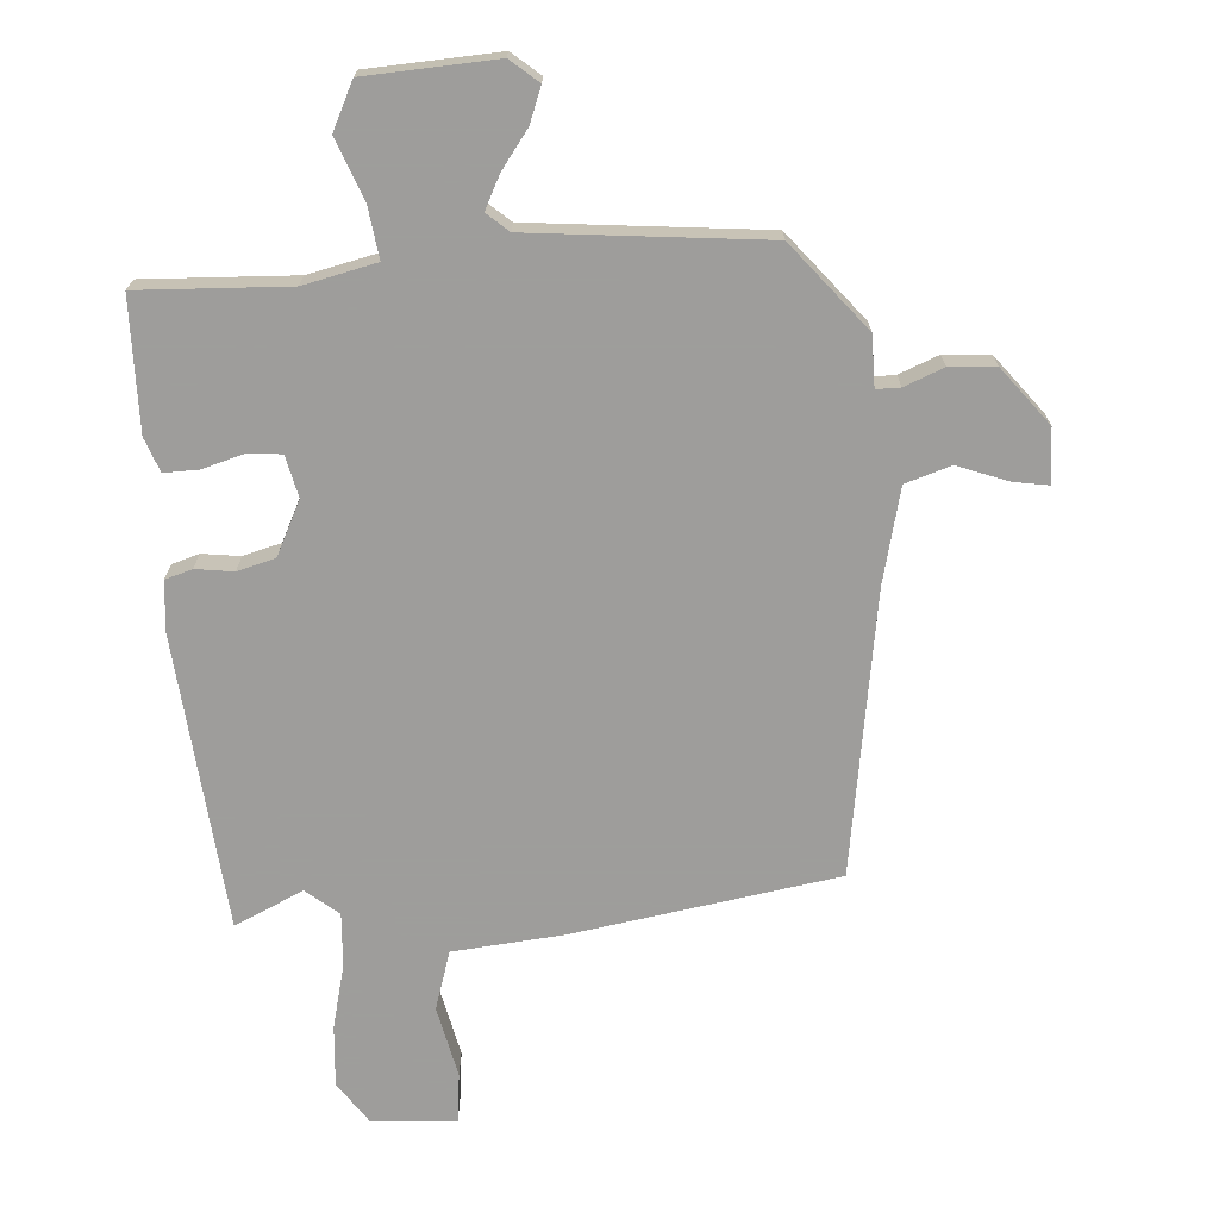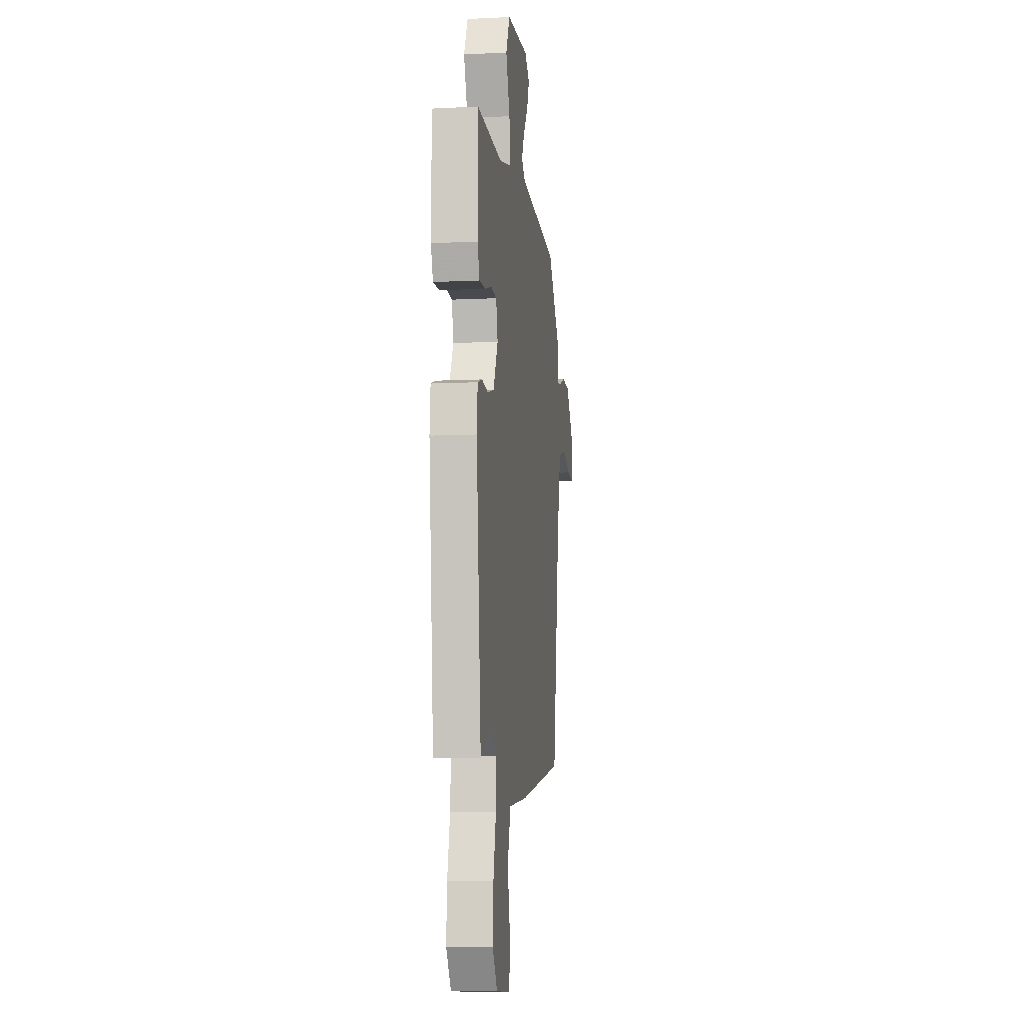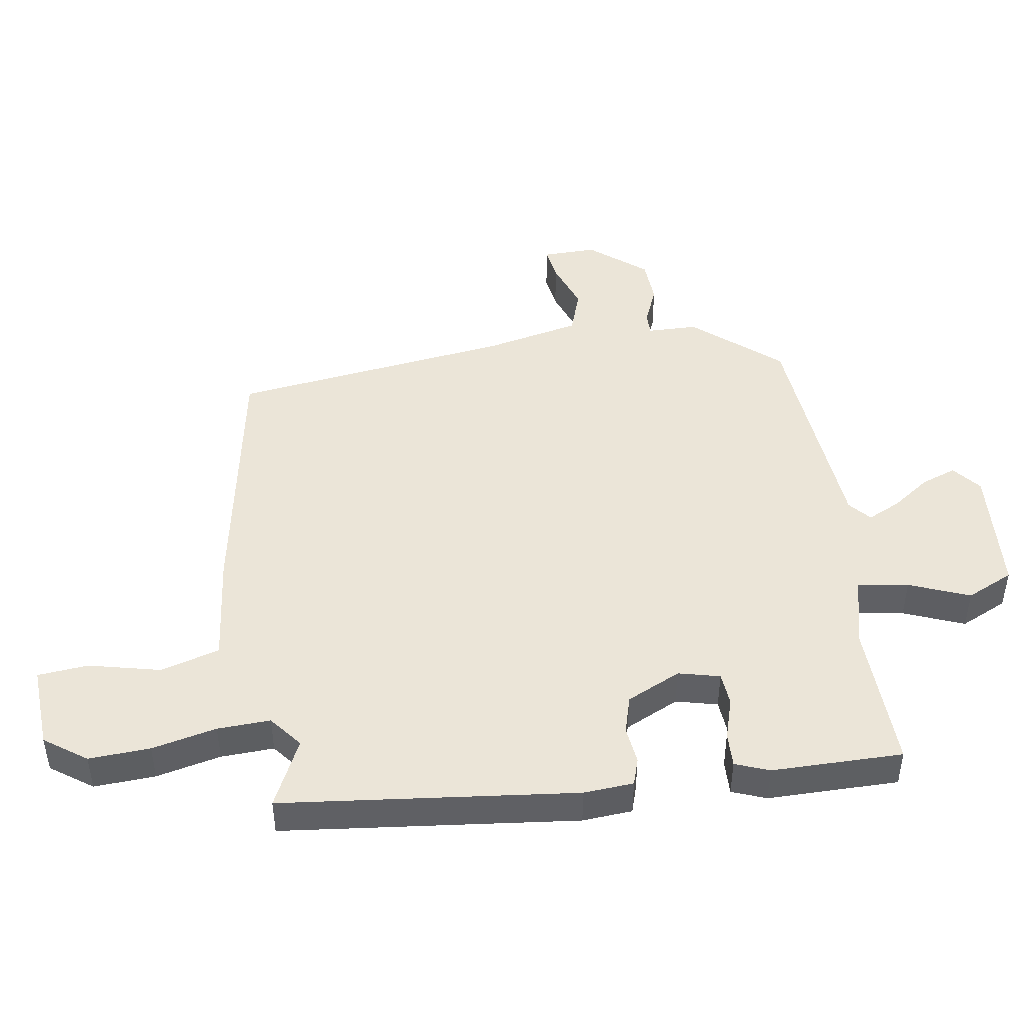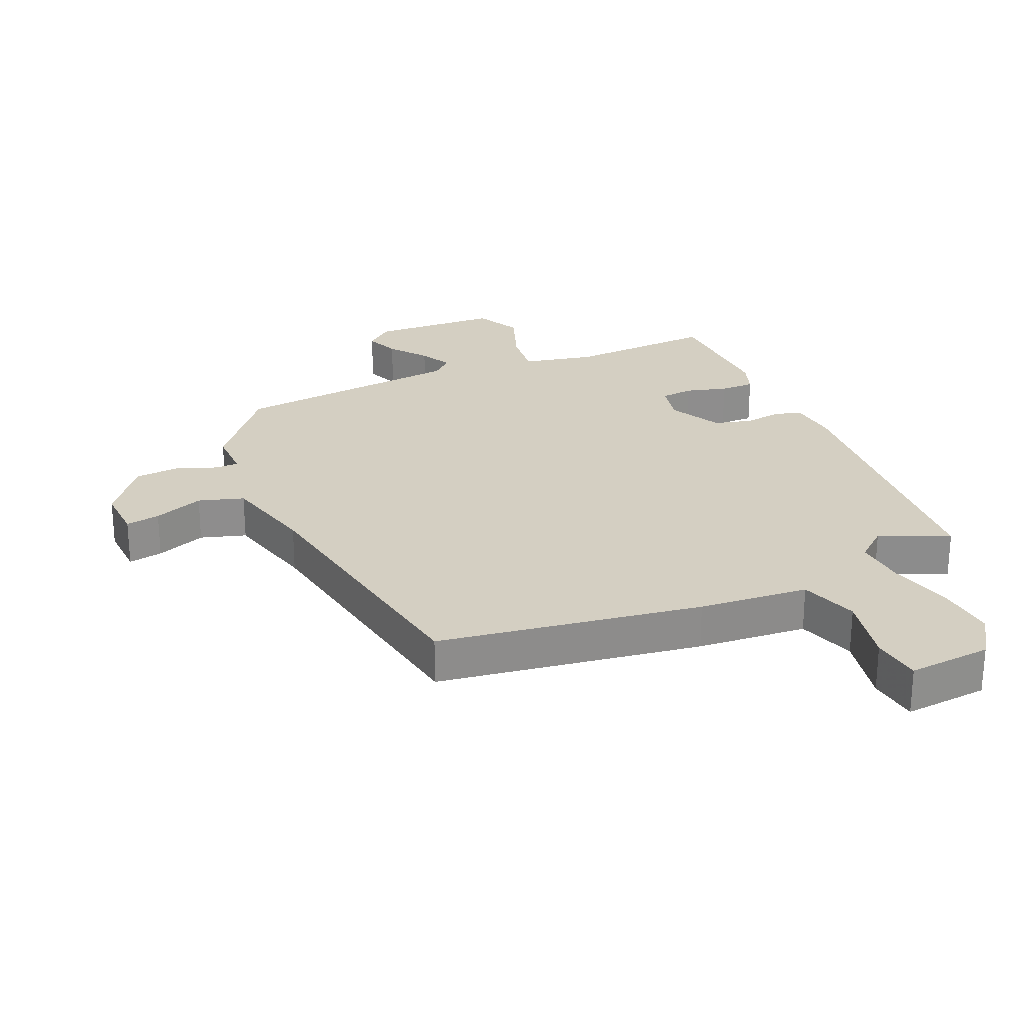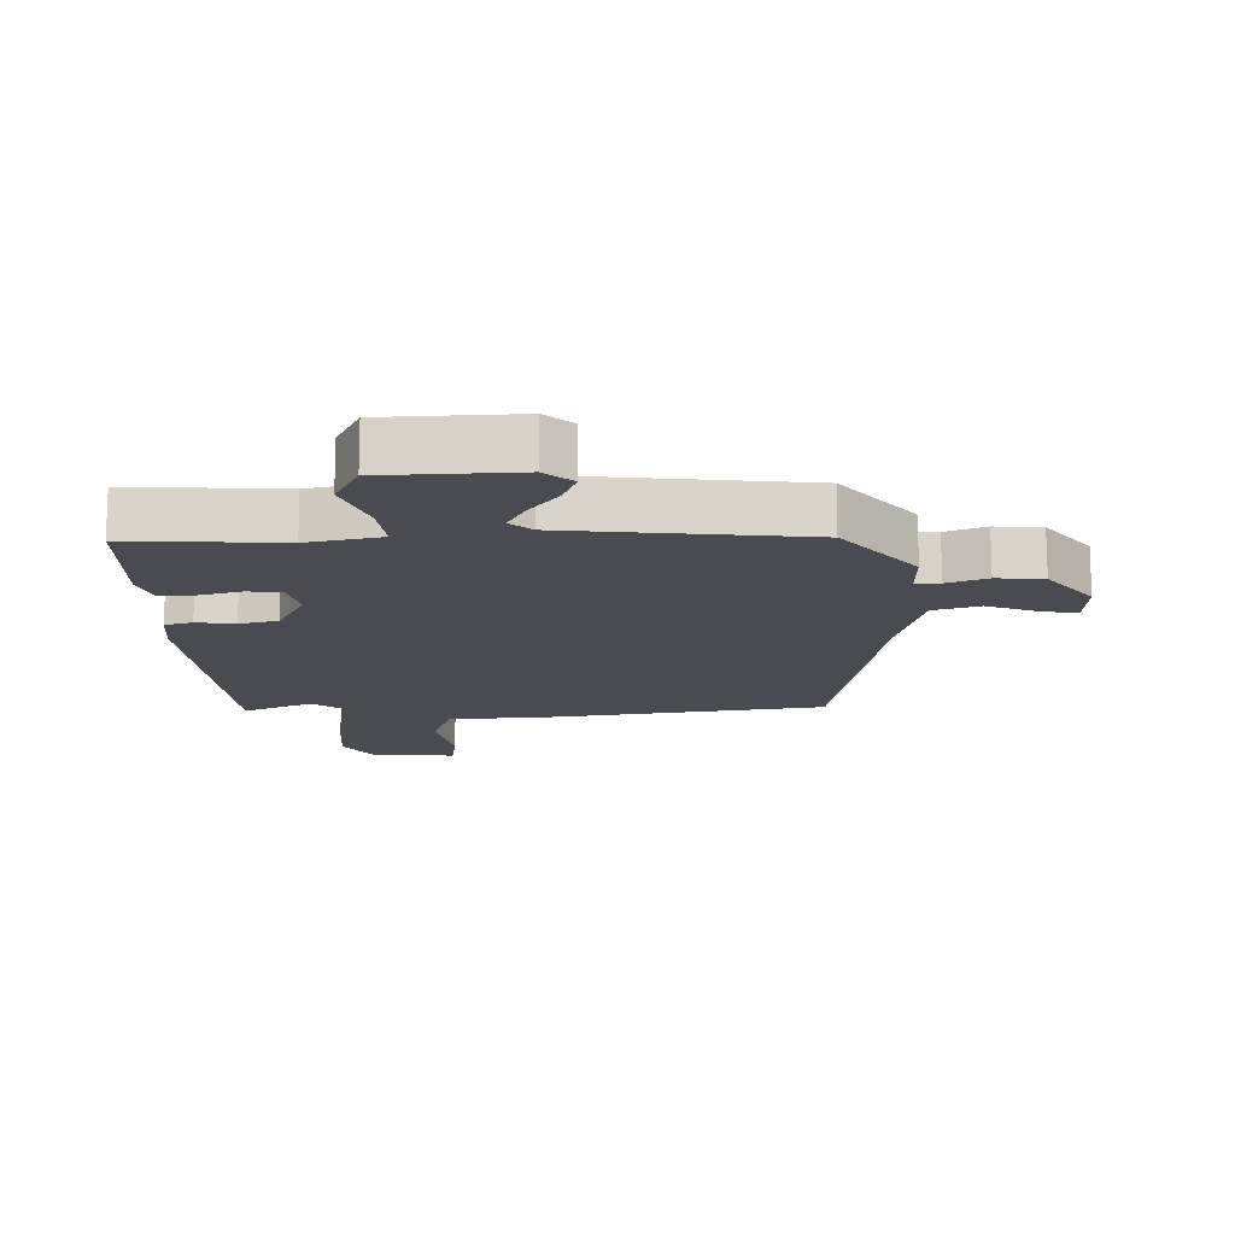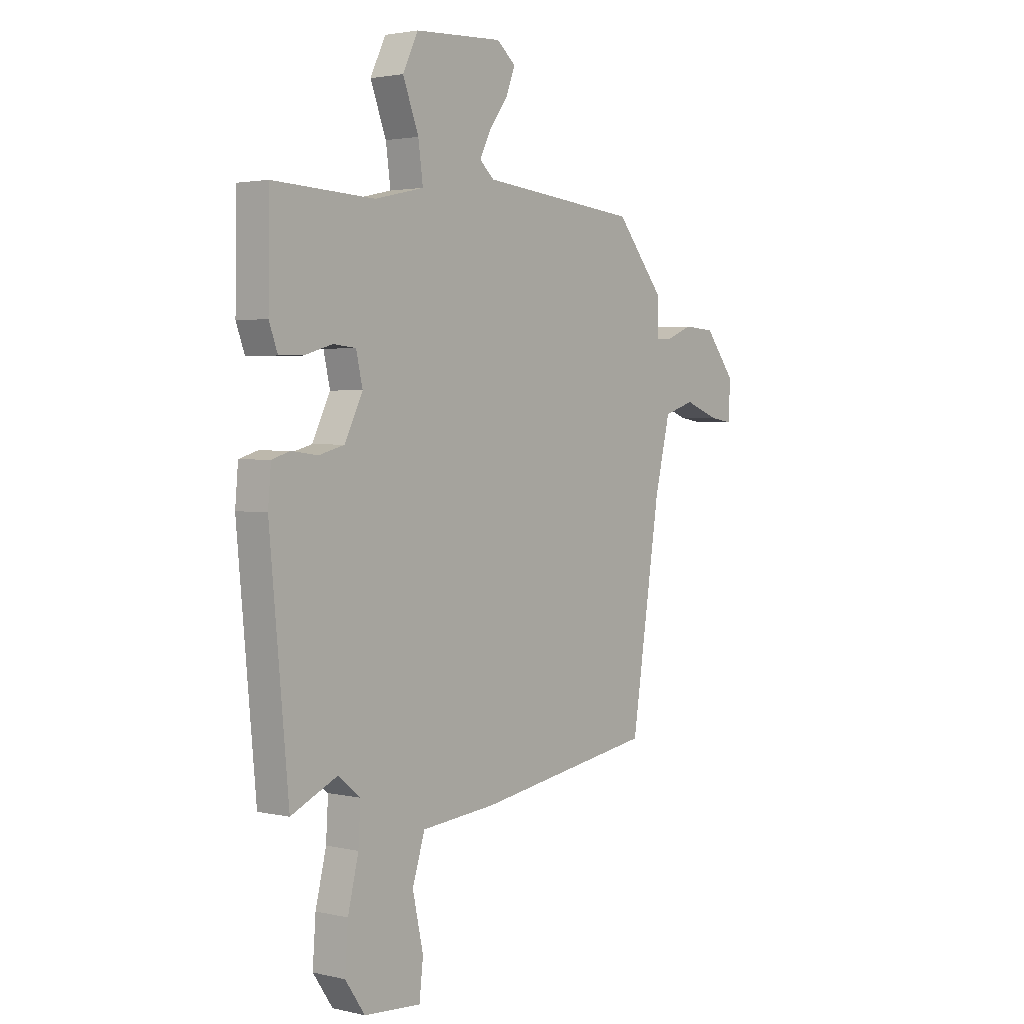
<metadata>
{"format":"obj","ext":"obj","renderer":"f3d","projection":"perspective","resolution":1024,"background":"white","views":[{"elev":-70.7,"azim":4.0,"up":"+Y"},{"elev":-8.3,"azim":-82.2,"up":"+Z"},{"elev":45.9,"azim":-97.8,"up":"+Y"},{"elev":25.7,"azim":155.8,"up":"+Y"},{"elev":-14.5,"azim":0.6,"up":"+Y"},{"elev":2.5,"azim":-51.5,"up":"+Z"}]}
</metadata>
<code>
v -0.452 0.07 -0.501
v -0.496 0.07 -0.034
v -0.489 0.07 0.045
v -0.446 0.07 0.058
v -0.386 0.07 0.05
v -0.326 0.07 0.066
v -0.284 0.07 0.151
v -0.299 0.07 0.217
v -0.352 0.07 0.222
v -0.418 0.07 0.203
v -0.473 0.07 0.202
v -0.493 0.07 0.256
v -0.49 0.07 0.464
v -0.253 0.07 0.453
v -0.138 0.07 0.479
v -0.149 0.07 0.56
v -0.186 0.07 0.656
v -0.15 0.07 0.73
v 0.056 0.07 0.741
v 0.1 0.07 0.704
v 0.079 0.07 0.649
v 0.035 0.07 0.589
v 0.009 0.07 0.537
v 0.043 0.07 0.507
v 0.414 0.07 0.47
v 0.527 0.07 0.333
v 0.527 0.07 0.253
v 0.565 0.07 0.253
v 0.627 0.07 0.278
v 0.7 0.07 0.273
v 0.771 0.07 0.183
v 0.768 0.07 0.097
v 0.713 0.07 0.106
v 0.633 0.07 0.136
v 0.561 0.07 0.113
v 0.525 0.07 -0.037
v 0.457 0.07 -0.483
v 0.038 0.07 -0.55
v -0.137 0.07 -0.566
v -0.166 0.07 -0.659
v -0.141 0.07 -0.773
v -0.15 0.07 -0.853
v -0.283 0.07 -0.843
v -0.329 0.07 -0.776
v -0.322 0.07 -0.679
v -0.297 0.07 -0.577
v -0.292 0.07 -0.493
v -0.343 0.07 -0.451
v -0.452 0 -0.501
v -0.496 0 -0.034
v -0.489 0 0.045
v -0.446 0 0.058
v -0.386 0 0.05
v -0.326 0 0.066
v -0.284 0 0.151
v -0.299 0 0.217
v -0.352 0 0.222
v -0.418 0 0.203
v -0.473 0 0.202
v -0.493 0 0.256
v -0.49 0 0.464
v -0.253 0 0.453
v -0.138 0 0.479
v -0.149 0 0.56
v -0.186 0 0.656
v -0.15 0 0.73
v 0.056 0 0.741
v 0.1 0 0.704
v 0.079 0 0.649
v 0.035 0 0.589
v 0.009 0 0.537
v 0.043 0 0.507
v 0.414 0 0.47
v 0.527 0 0.333
v 0.527 0 0.253
v 0.565 0 0.253
v 0.627 0 0.278
v 0.7 0 0.273
v 0.771 0 0.183
v 0.768 0 0.097
v 0.713 0 0.106
v 0.633 0 0.136
v 0.561 0 0.113
v 0.525 0 -0.037
v 0.457 0 -0.483
v 0.038 0 -0.55
v -0.137 0 -0.566
v -0.166 0 -0.659
v -0.141 0 -0.773
v -0.15 0 -0.853
v -0.283 0 -0.843
v -0.329 0 -0.776
v -0.322 0 -0.679
v -0.297 0 -0.577
v -0.292 0 -0.493
v -0.343 0 -0.451
f 44 45 46
f 43 44 46
f 42 43 46
f 41 42 46
f 40 41 46
f 39 40 46 47
f 39 47 48
f 38 39 48
f 37 38 48
f 36 37 48
f 32 33 34
f 31 32 34
f 30 31 34
f 29 30 34
f 28 29 34
f 27 28 34 35
f 24 25 26 27
f 36 48 1
f 35 36 1
f 27 35 1
f 24 27 1
f 20 21 22
f 19 20 22
f 18 19 22
f 17 18 22
f 16 17 22
f 15 16 22 23
f 12 13 14
f 11 12 14
f 10 11 14
f 9 10 14
f 8 9 14 15
f 15 23 24
f 8 15 24
f 7 8 24
f 3 4 5
f 2 3 5
f 1 2 5
f 1 5 6
f 1 6 7 24
f 94 93 92
f 94 92 91
f 94 91 90
f 94 90 89
f 94 89 88
f 95 94 88 87
f 96 95 87
f 96 87 86
f 96 86 85
f 96 85 84
f 82 81 80
f 82 80 79
f 82 79 78
f 82 78 77
f 82 77 76
f 83 82 76 75
f 75 74 73 72
f 49 96 84
f 49 84 83
f 49 83 75
f 49 75 72
f 70 69 68
f 70 68 67
f 70 67 66
f 70 66 65
f 70 65 64
f 71 70 64 63
f 62 61 60
f 62 60 59
f 62 59 58
f 62 58 57
f 63 62 57 56
f 72 71 63
f 72 63 56
f 72 56 55
f 53 52 51
f 53 51 50
f 53 50 49
f 54 53 49
f 72 55 54 49
f 1 49 50 2
f 2 50 51 3
f 3 51 52 4
f 4 52 53 5
f 5 53 54 6
f 6 54 55 7
f 7 55 56 8
f 8 56 57 9
f 9 57 58 10
f 10 58 59 11
f 11 59 60 12
f 12 60 61 13
f 13 61 62 14
f 14 62 63 15
f 15 63 64 16
f 16 64 65 17
f 17 65 66 18
f 18 66 67 19
f 19 67 68 20
f 20 68 69 21
f 21 69 70 22
f 22 70 71 23
f 23 71 72 24
f 24 72 73 25
f 25 73 74 26
f 26 74 75 27
f 27 75 76 28
f 28 76 77 29
f 29 77 78 30
f 30 78 79 31
f 31 79 80 32
f 32 80 81 33
f 33 81 82 34
f 34 82 83 35
f 35 83 84 36
f 36 84 85 37
f 37 85 86 38
f 38 86 87 39
f 39 87 88 40
f 40 88 89 41
f 41 89 90 42
f 42 90 91 43
f 43 91 92 44
f 44 92 93 45
f 45 93 94 46
f 46 94 95 47
f 47 95 96 48
f 48 96 49 1

</code>
